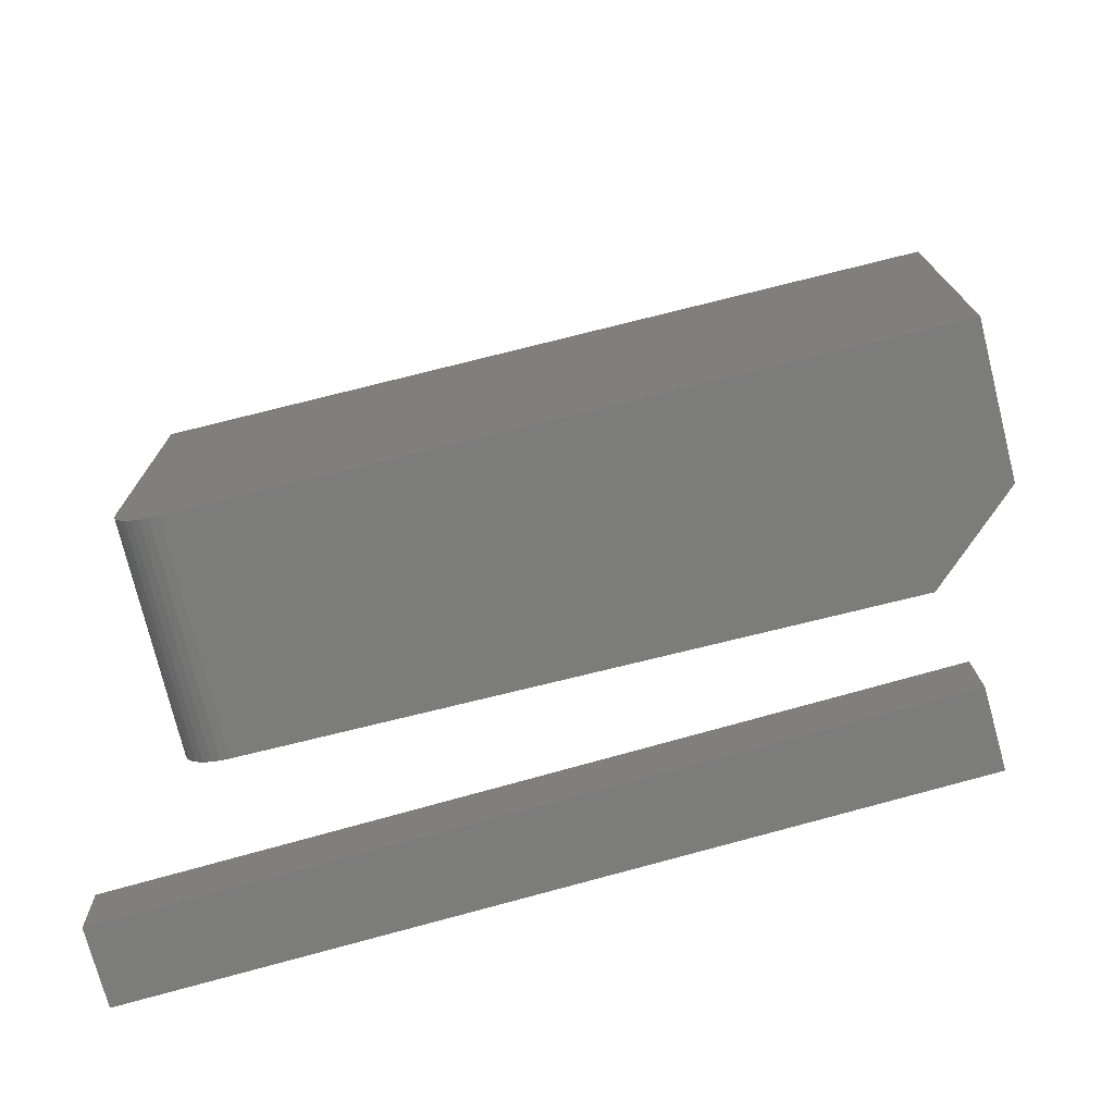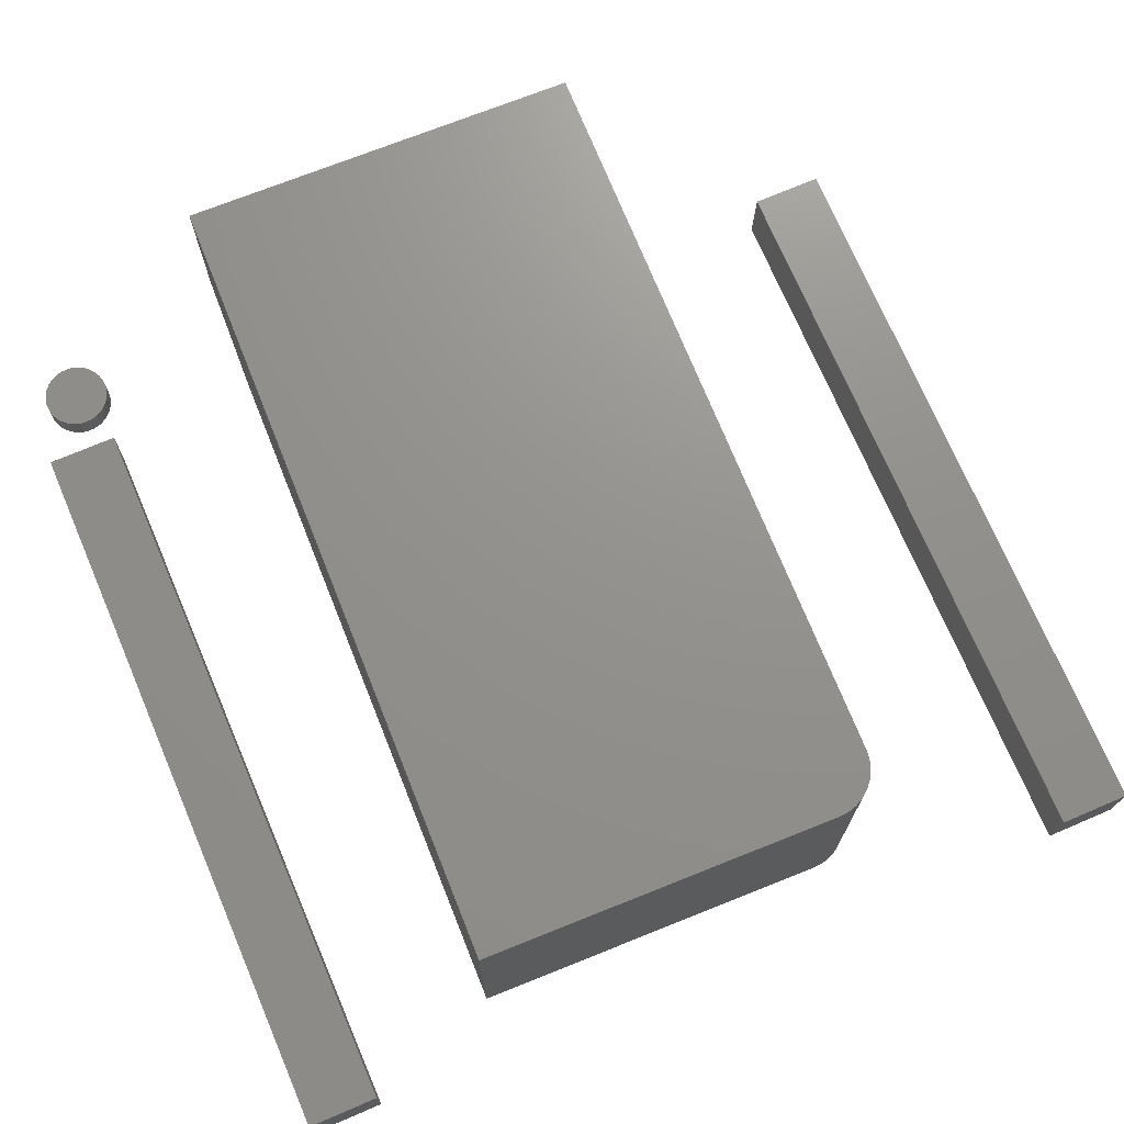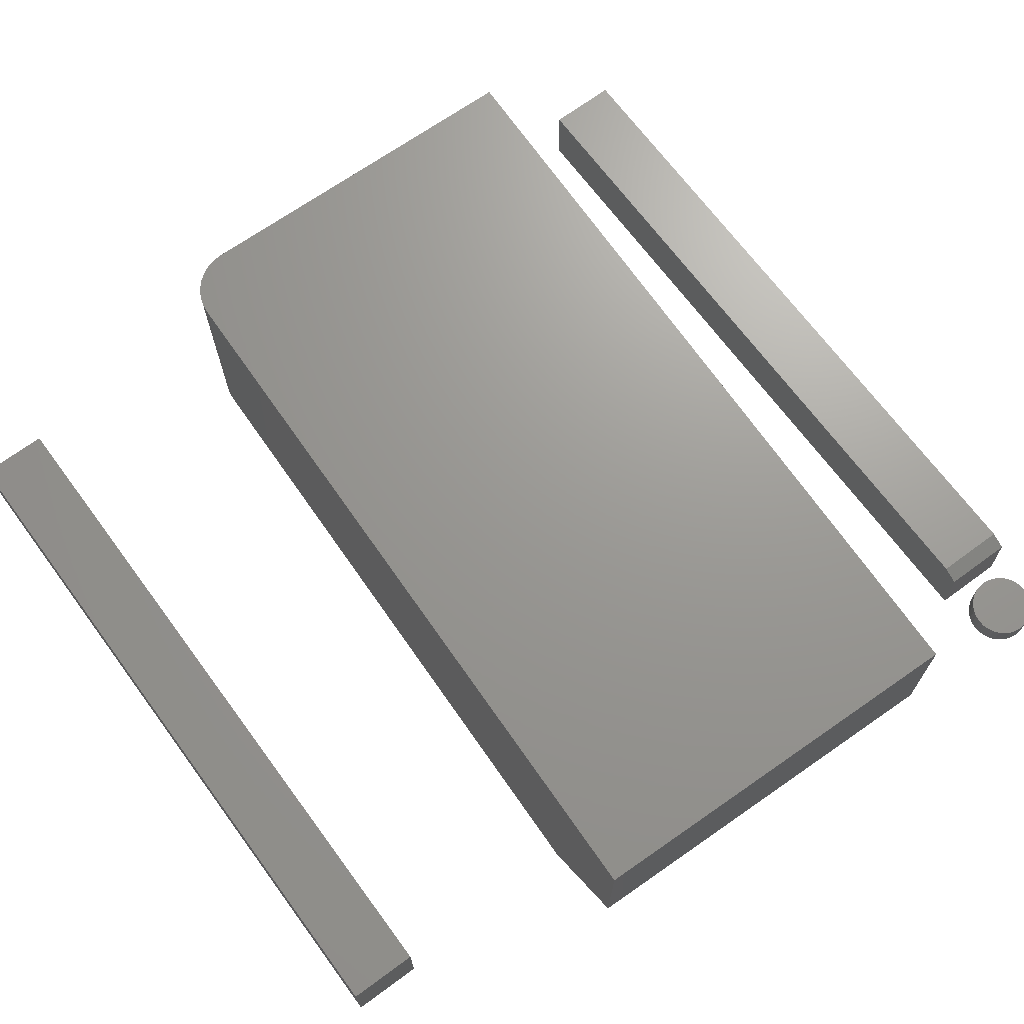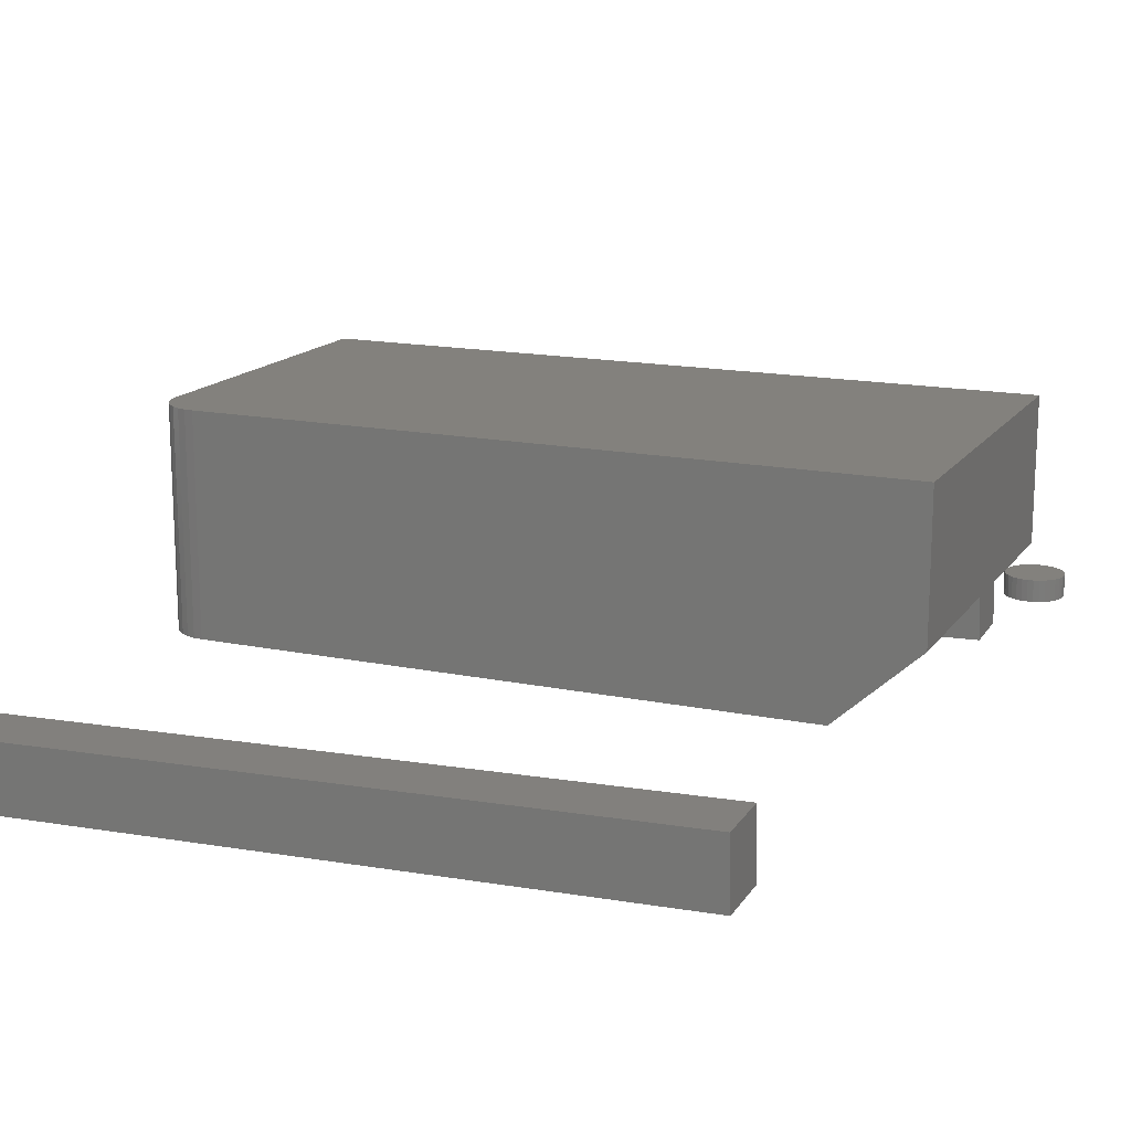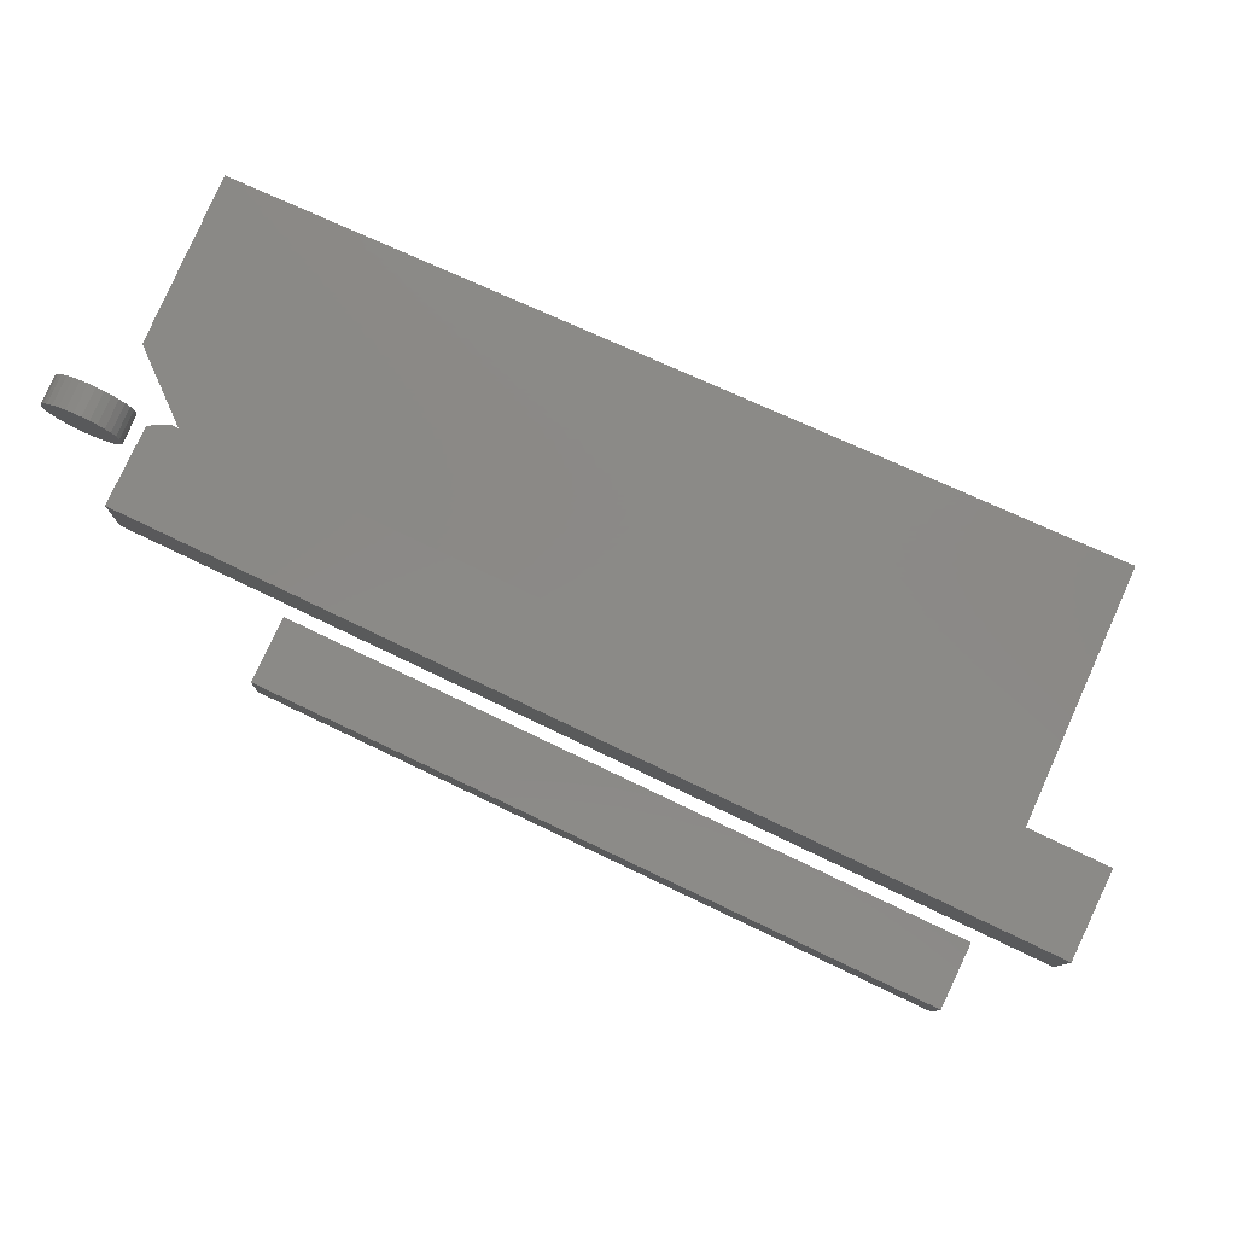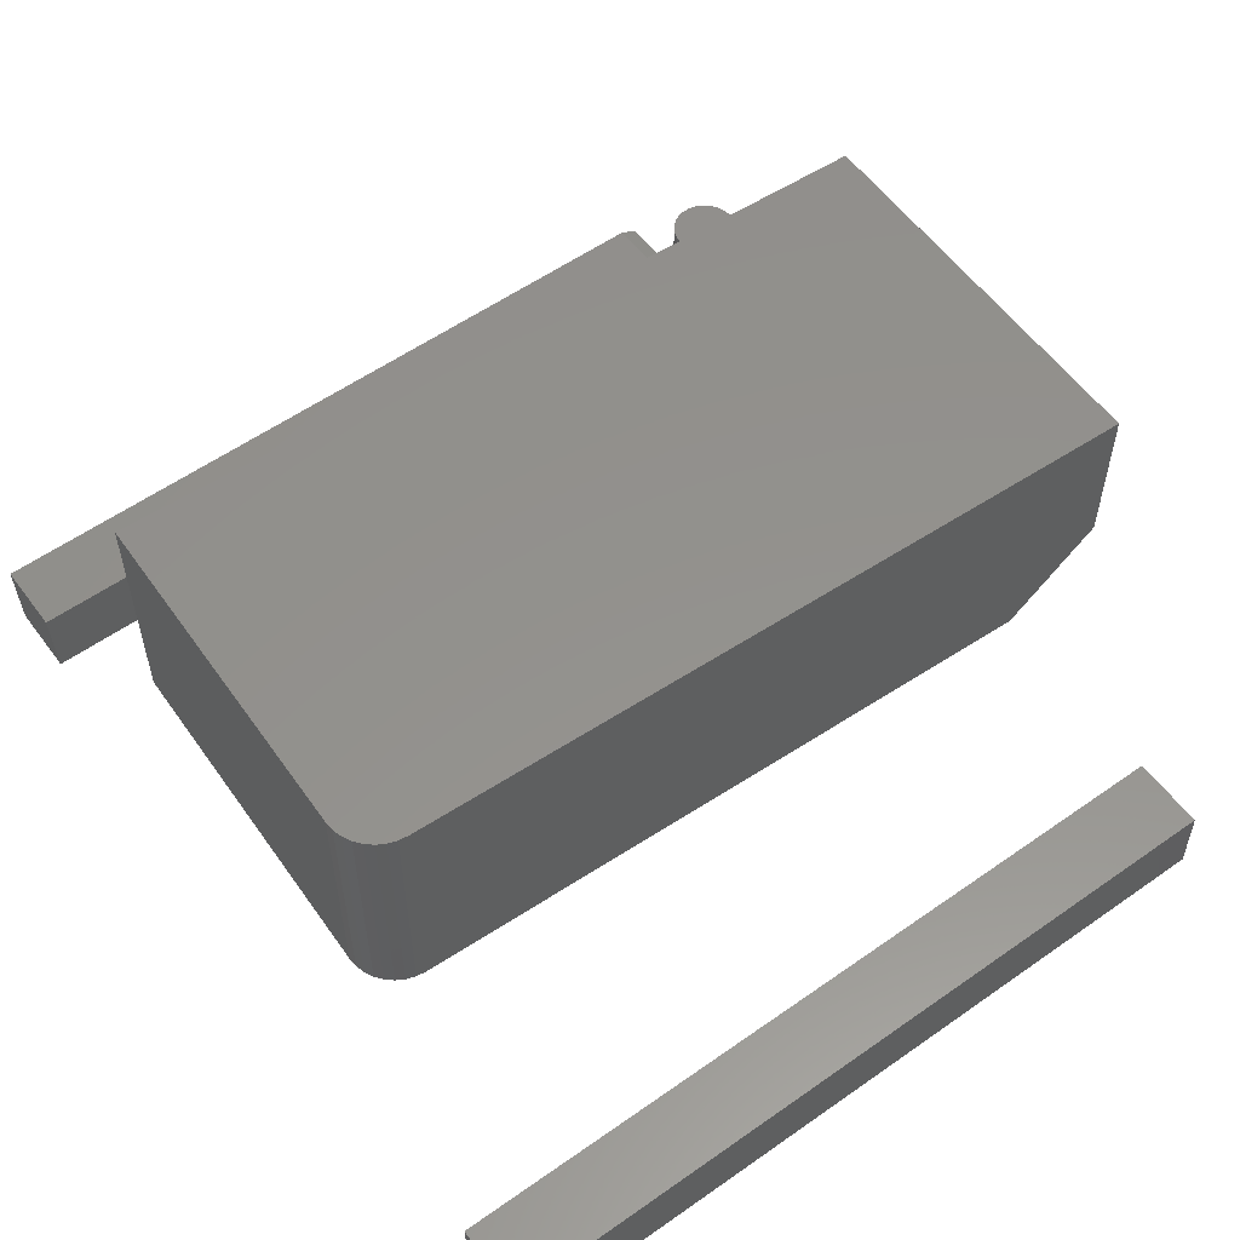
<metadata>
{"format":"stl","ext":"stl","renderer":"f3d","projection":"perspective","resolution":1024,"background":"white","views":[{"elev":-75.2,"azim":13.9,"up":"+Y"},{"elev":71.6,"azim":-111.8,"up":"+Z"},{"elev":69.8,"azim":55.1,"up":"+Z"},{"elev":15.7,"azim":23.4,"up":"+Z"},{"elev":79.9,"azim":-156.1,"up":"+Y"},{"elev":55.2,"azim":-34.6,"up":"+Z"}]}
</metadata>
<code>
# stl→obj: 108 verts, 200 faces
v -0.02335 -0.1354 0.02344
v -0.02768 -0.1273 0.02344
v -0.01752 -0.1425 0.02344
v 0.6484 0.2306 0.02344
v 0.6484 -0.1562 0.02344
v -0.03035 -0.1185 0.02344
v -0.03125 -0.1094 0.02344
v -0.03125 0.2306 0.02344
v 0.01562 -0.1562 0.02344
v 0.00648 -0.1553 0.02344
v -0.002313 -0.1527 0.02344
v -0.01042 -0.1484 0.02344
v 0.01562 -0.1562 0.25
v 0.7344 -0.1562 0.25
v 0.7344 -0.1562 0.1016
v -0.01752 -0.1425 0.25
v -0.02768 -0.1273 0.25
v -0.02335 -0.1354 0.25
v 0.7344 0.2306 0.25
v -0.03125 0.2306 0.25
v -0.03125 -0.1094 0.25
v -0.03035 -0.1185 0.25
v -0.01042 -0.1484 0.25
v -0.002313 -0.1527 0.25
v 0.00648 -0.1553 0.25
v 0.7344 0.2306 0.1016
v -0.07812 0.4297 0
v -0.07644 0.3609 4.146e-05
v 0.6324 0.4471 0.01744
v 0.6341 0.3783 0.01748
v -0.07471 0.3609 -0.07025
v 0.6514 0.3787 -0.05242
v 0.6499 0.3787 0.01006
v 0.6482 0.4475 0.01002
v 0.6497 0.4475 -0.05247
v -0.0764 0.4297 -0.07029
v -0.0764 -0.3594 -0.07029
v 0.6497 -0.3415 -0.05247
v -0.07471 -0.4282 -0.07025
v 0.6514 -0.4104 -0.05242
v -0.07812 -0.3594 0
v -0.07644 -0.4282 4.146e-05
v 0.648 -0.3415 0.01783
v 0.6497 -0.4104 0.01787
v 0.7026 0.4311 0.02344
v 0.6965 0.4305 0.02344
v 0.6905 0.4287 0.02344
v 0.7088 0.4305 0.02344
v 0.7147 0.4287 0.02344
v 0.6851 0.4258 0.02344
v 0.7202 0.4258 0.02344
v 0.6803 0.4218 0.02344
v 0.725 0.4218 0.02344
v 0.6764 0.4171 0.02344
v 0.7289 0.4171 0.02344
v 0.6735 0.4116 0.02344
v 0.7318 0.4116 0.02344
v 0.6717 0.4057 0.02344
v 0.7336 0.4057 0.02344
v 0.7336 0.3933 0.02344
v 0.6735 0.3874 0.02344
v 0.7318 0.3874 0.02344
v 0.6764 0.382 0.02344
v 0.7289 0.382 0.02344
v 0.6803 0.3772 0.02344
v 0.725 0.3772 0.02344
v 0.6851 0.3732 0.02344
v 0.7202 0.3732 0.02344
v 0.6905 0.3703 0.02344
v 0.7147 0.3703 0.02344
v 0.6965 0.3685 0.02344
v 0.7026 0.3679 0.02344
v 0.7088 0.3685 0.02344
v 0.7342 0.3995 0.02344
v 0.6711 0.3995 0.02344
v 0.6717 0.3933 0.02344
v 0.6905 0.4287 0
v 0.6965 0.4305 0
v 0.7026 0.4311 0
v 0.7088 0.4305 0
v 0.7147 0.4287 0
v 0.6851 0.4258 0
v 0.7202 0.4258 0
v 0.6803 0.4218 0
v 0.725 0.4218 0
v 0.6764 0.4171 0
v 0.7289 0.4171 0
v 0.6735 0.4116 0
v 0.7318 0.4116 0
v 0.6717 0.4057 0
v 0.7336 0.4057 0
v 0.7318 0.3874 0
v 0.6735 0.3874 0
v 0.7336 0.3933 0
v 0.6764 0.382 0
v 0.7289 0.382 0
v 0.6803 0.3772 0
v 0.725 0.3772 0
v 0.6851 0.3732 0
v 0.7202 0.3732 0
v 0.6905 0.3703 0
v 0.7147 0.3703 0
v 0.6965 0.3685 0
v 0.7026 0.3679 0
v 0.7088 0.3685 0
v 0.6717 0.3933 0
v 0.6711 0.3995 0
v 0.7342 0.3995 0
f 1 2 3
f 4 5 6
f 4 6 7
f 4 7 8
f 6 5 9
f 6 9 10
f 6 10 11
f 6 11 12
f 6 12 3
f 6 3 2
f 13 9 14
f 14 9 5
f 14 5 15
f 16 17 18
f 19 20 21
f 19 21 22
f 19 22 14
f 22 17 16
f 22 16 23
f 22 23 24
f 22 24 25
f 22 25 13
f 22 13 14
f 20 8 21
f 21 8 7
f 9 13 10
f 10 13 25
f 10 25 11
f 11 25 24
f 11 24 12
f 12 24 23
f 12 23 3
f 3 23 16
f 3 16 1
f 1 16 18
f 1 18 2
f 2 18 17
f 2 17 6
f 6 17 22
f 6 22 7
f 7 22 21
f 8 20 4
f 4 20 19
f 4 19 26
f 14 15 19
f 19 15 26
f 15 5 26
f 26 5 4
f 27 28 29
f 29 28 30
f 28 31 30
f 30 31 32
f 30 32 33
f 34 33 35
f 35 33 32
f 36 27 35
f 35 27 29
f 35 29 34
f 34 29 33
f 33 29 30
f 36 35 31
f 31 35 32
f 28 27 31
f 31 27 36
f 37 38 39
f 39 38 40
f 41 42 43
f 43 42 44
f 42 41 39
f 39 41 37
f 40 44 39
f 39 44 42
f 43 44 38
f 38 44 40
f 37 41 38
f 38 41 43
f 45 46 47
f 48 45 47
f 48 47 49
f 49 47 50
f 49 50 51
f 51 50 52
f 51 52 53
f 53 52 54
f 53 54 55
f 55 54 56
f 55 56 57
f 57 56 58
f 57 58 59
f 60 61 62
f 62 61 63
f 62 63 64
f 64 63 65
f 64 65 66
f 66 65 67
f 66 67 68
f 68 67 69
f 68 69 70
f 70 69 71
f 70 71 72
f 70 72 73
f 59 58 74
f 74 58 75
f 74 75 60
f 60 75 76
f 60 76 61
f 77 78 79
f 77 79 80
f 81 77 80
f 82 77 81
f 83 82 81
f 84 82 83
f 85 84 83
f 86 84 85
f 87 86 85
f 88 86 87
f 89 88 87
f 90 88 89
f 91 90 89
f 92 93 94
f 95 93 92
f 96 95 92
f 97 95 96
f 98 97 96
f 99 97 98
f 100 99 98
f 101 99 100
f 102 101 100
f 103 101 102
f 104 103 102
f 105 104 102
f 93 106 94
f 94 106 107
f 94 107 108
f 108 107 90
f 108 90 91
f 108 74 94
f 94 74 60
f 94 60 92
f 92 60 62
f 92 62 96
f 96 62 64
f 96 64 98
f 98 64 66
f 98 66 100
f 100 66 68
f 100 68 102
f 102 68 70
f 102 70 105
f 105 70 73
f 105 73 104
f 104 73 72
f 104 72 103
f 103 72 71
f 103 71 101
f 101 71 69
f 101 69 99
f 99 69 67
f 99 67 97
f 97 67 65
f 97 65 95
f 95 65 63
f 95 63 93
f 93 63 61
f 93 61 106
f 106 61 76
f 106 76 107
f 107 76 75
f 107 75 90
f 90 75 58
f 90 58 88
f 88 58 56
f 88 56 86
f 86 56 54
f 86 54 84
f 84 54 52
f 84 52 82
f 82 52 50
f 82 50 77
f 77 50 47
f 77 47 78
f 78 47 46
f 78 46 79
f 79 46 45
f 79 45 80
f 80 45 48
f 80 48 81
f 81 48 49
f 81 49 83
f 83 49 51
f 83 51 85
f 85 51 53
f 85 53 87
f 87 53 55
f 87 55 89
f 89 55 57
f 89 57 91
f 91 57 59
f 91 59 108
f 108 59 74

</code>
